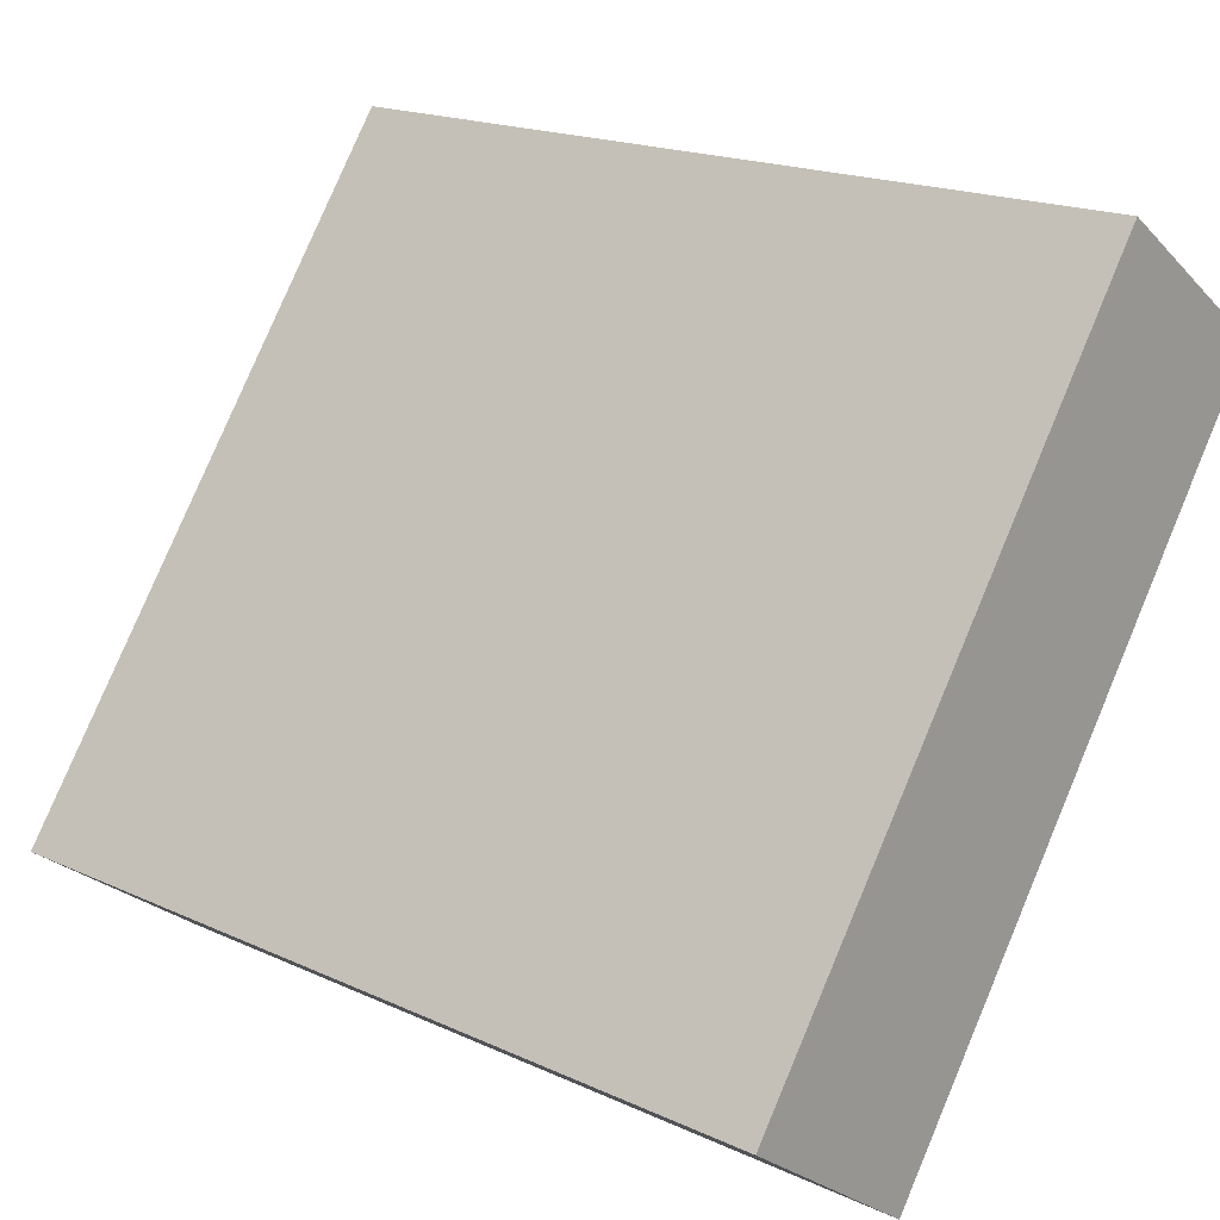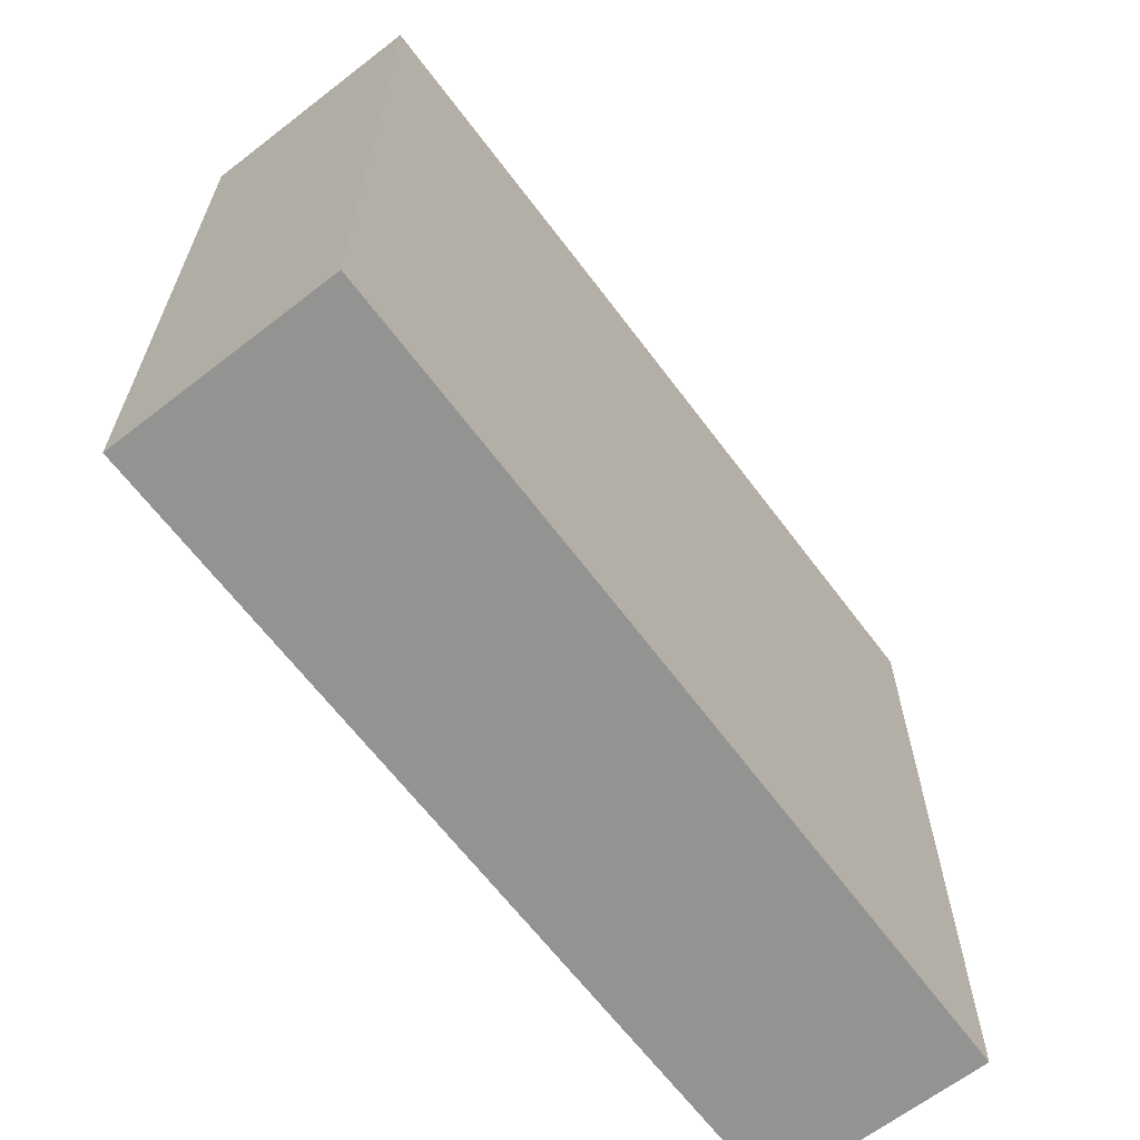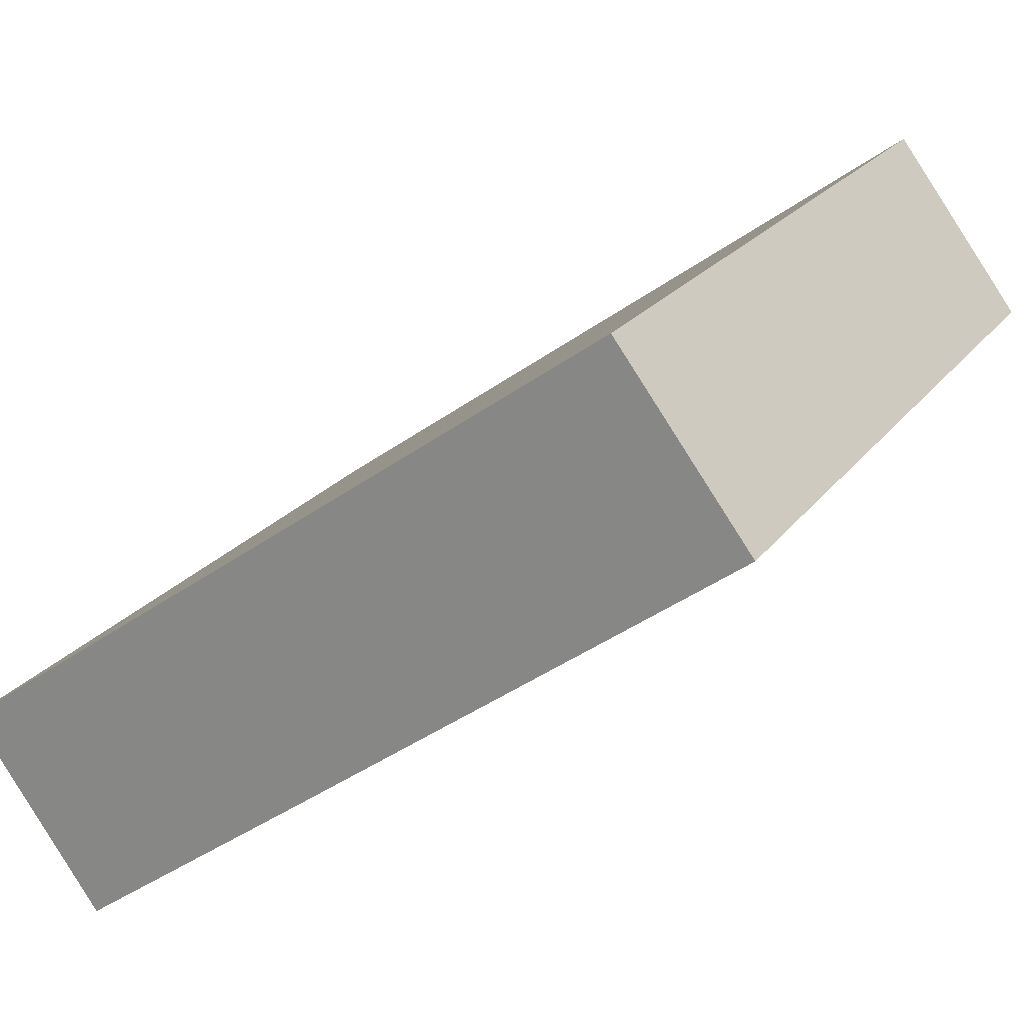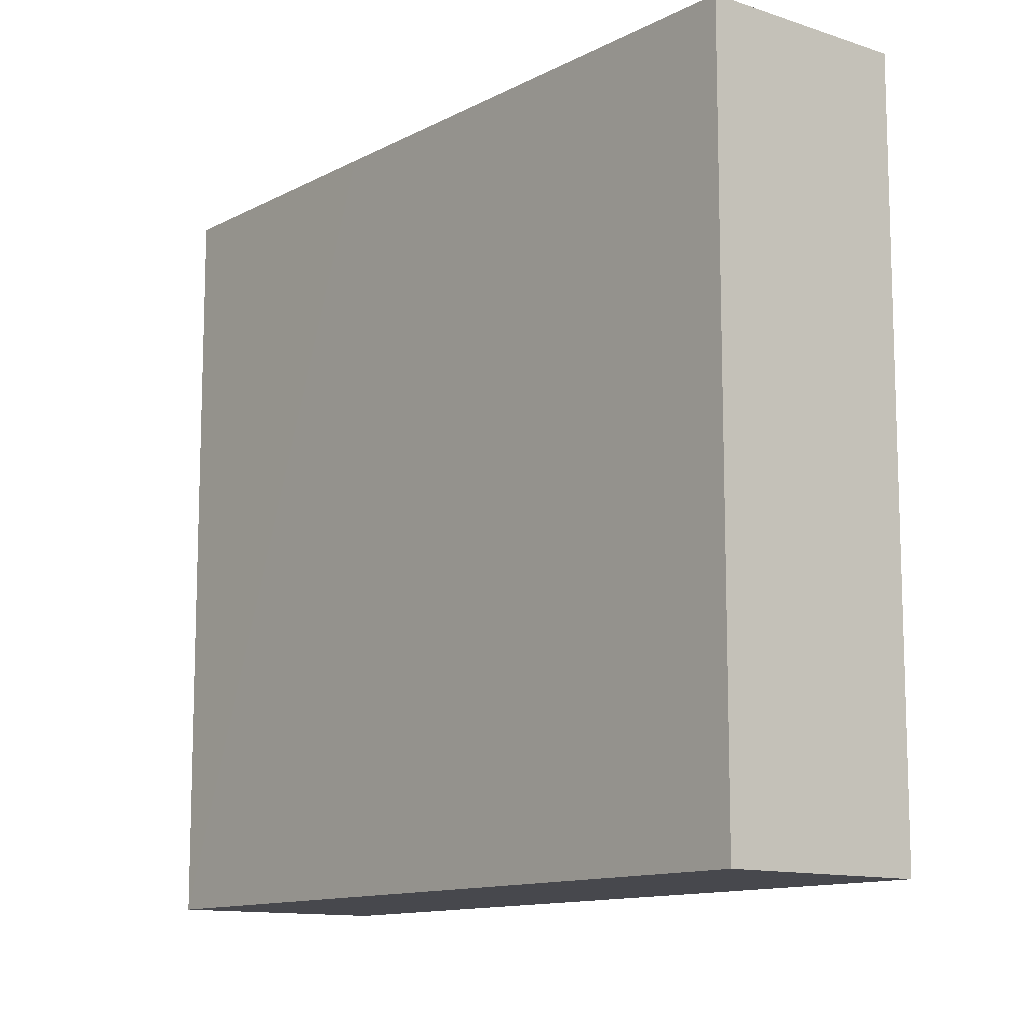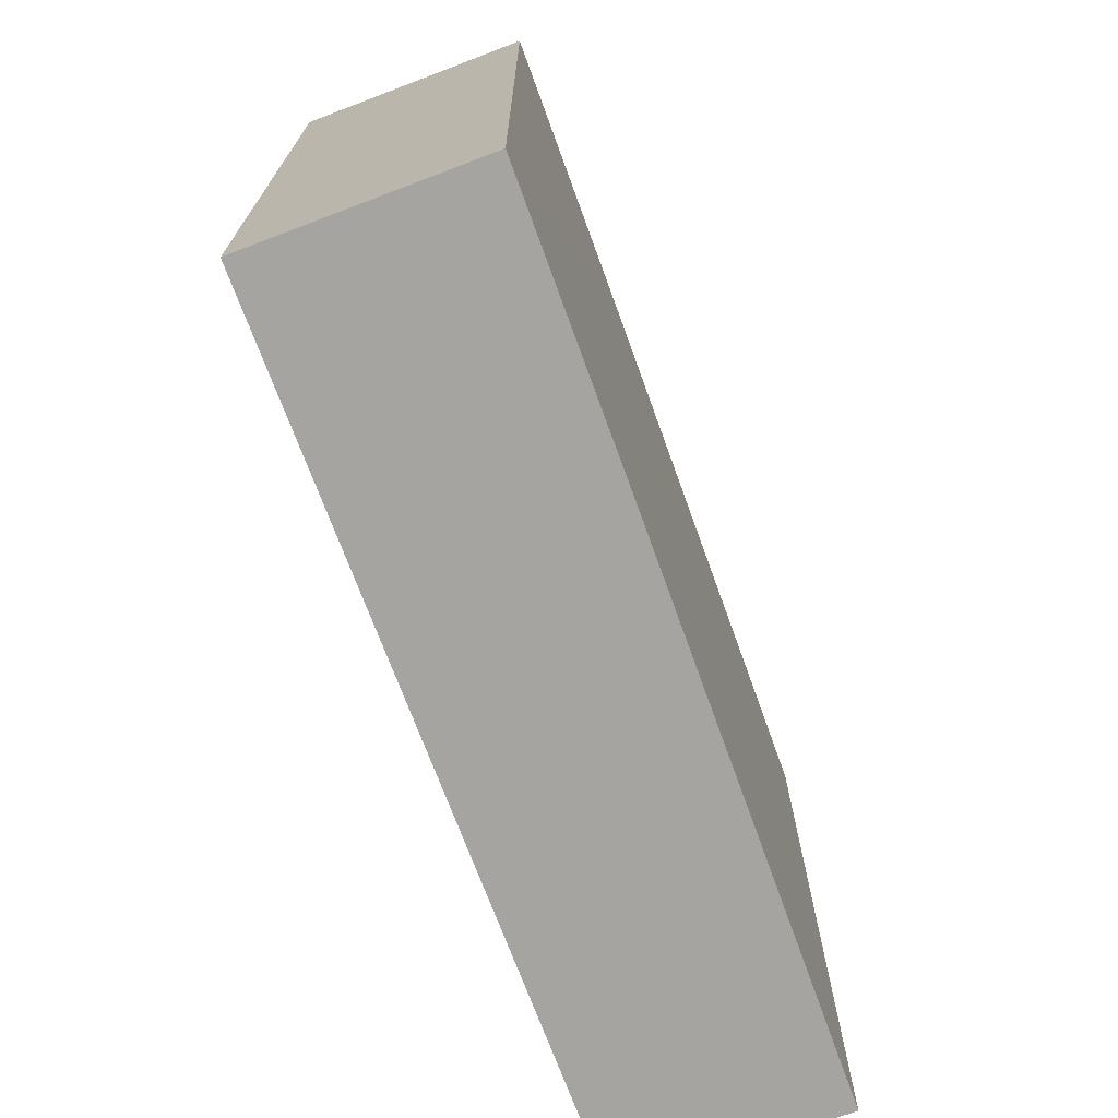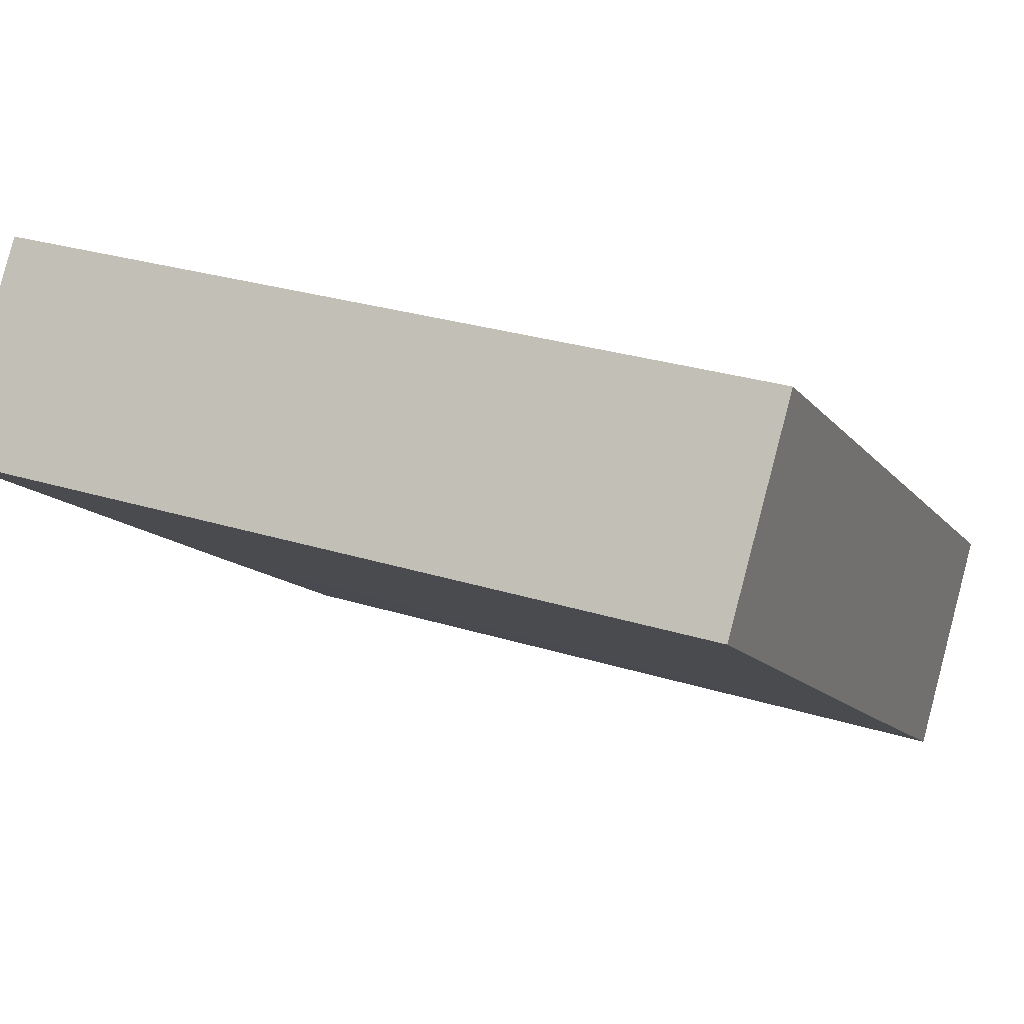
<metadata>
{"format":"obj","ext":"obj","renderer":"f3d","projection":"perspective","resolution":1024,"background":"white","views":[{"elev":79.9,"azim":-157.1,"up":"+Z"},{"elev":-66.6,"azim":163.5,"up":"+Y"},{"elev":21.6,"azim":-153.9,"up":"+Z"},{"elev":-11.9,"azim":-92.2,"up":"+Y"},{"elev":-73.4,"azim":146.4,"up":"+Y"},{"elev":28.3,"azim":-64.8,"up":"+Z"}]}
</metadata>
<code>
v  5.099 8.849 -3.785
v  9.383 8.849 -3.644
v  7.84 8.849 -5.805
v  1.504 8.849 2.013
v  0 8.849 5.418e-16
v  7.84 3.555e-16 -5.805
v  0 0 0
v  5.099 2.318e-16 -3.785
v  1.504 -1.233e-16 2.013
v  9.383 2.231e-16 -3.644
g defaultobject
f 1 2 3
f 2 1 4
f 4 1 5
f 6 1 3
f 1 6 5
f 5 6 7
f 7 6 8
f 7 4 5
f 4 7 9
f 9 2 4
f 2 9 10
f 10 3 2
f 3 10 6
f 8 9 7
f 9 8 10
f 10 8 6

</code>
